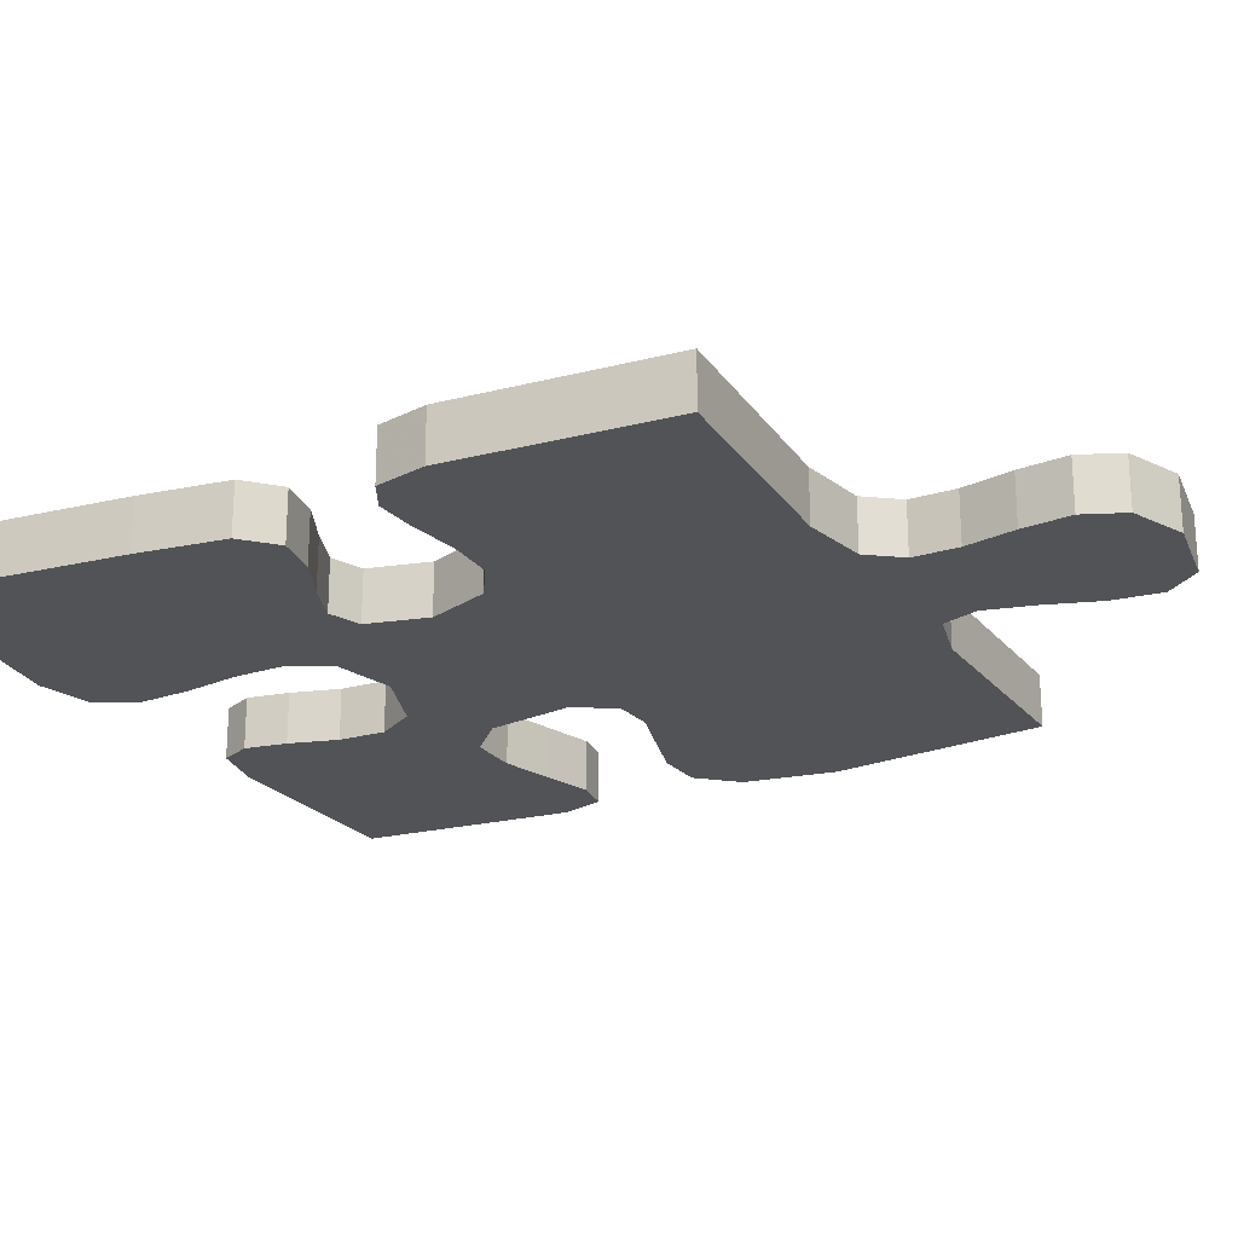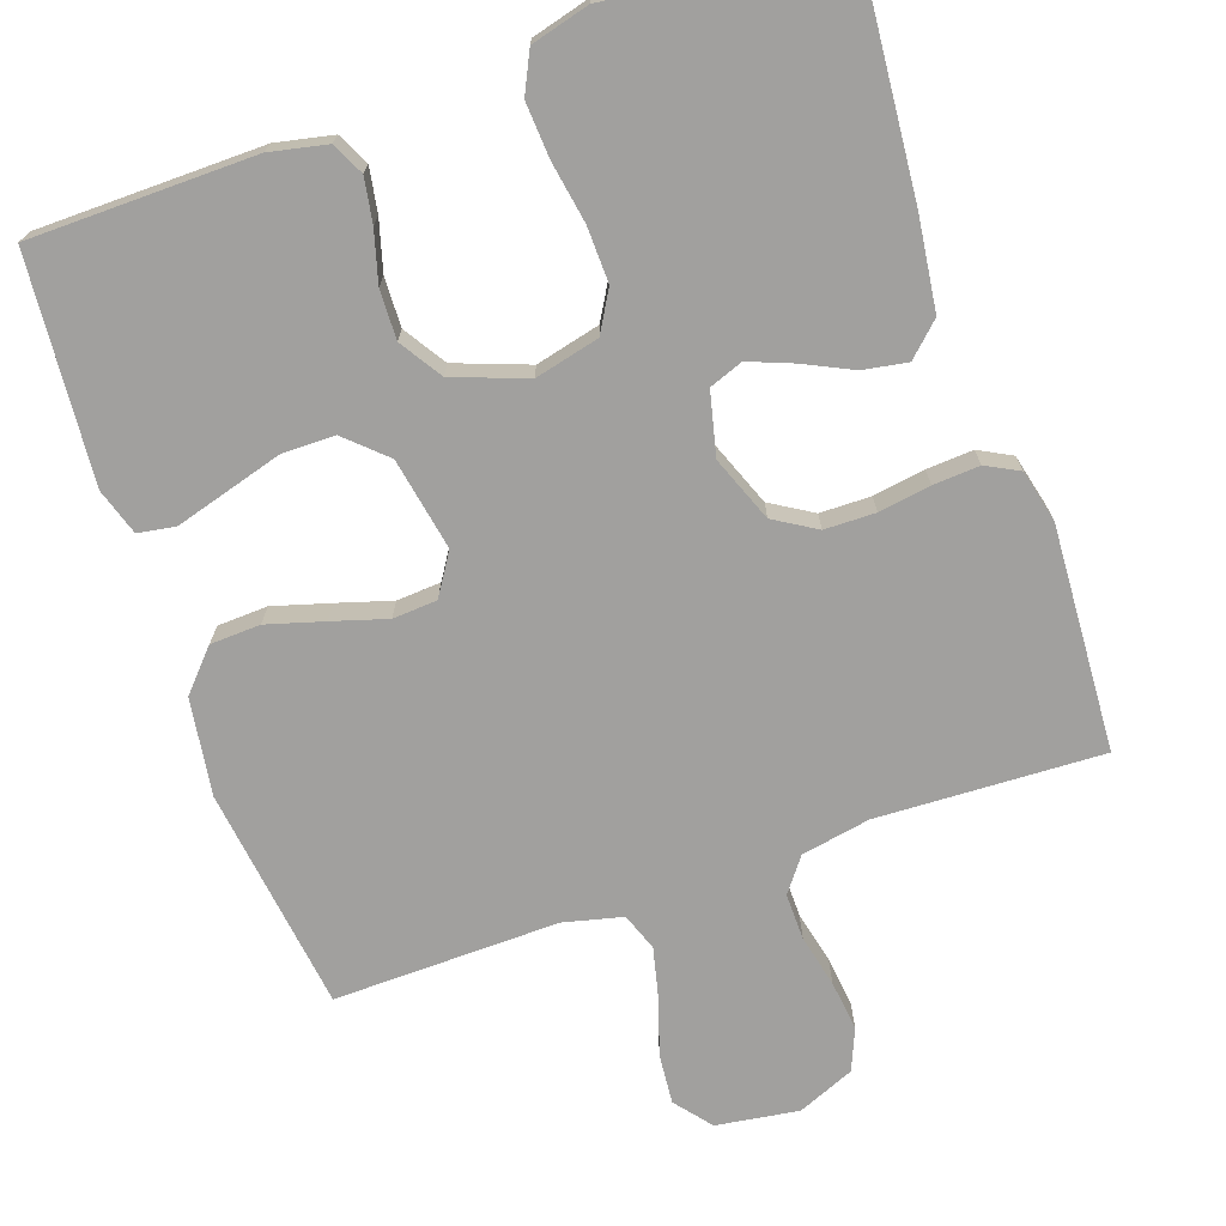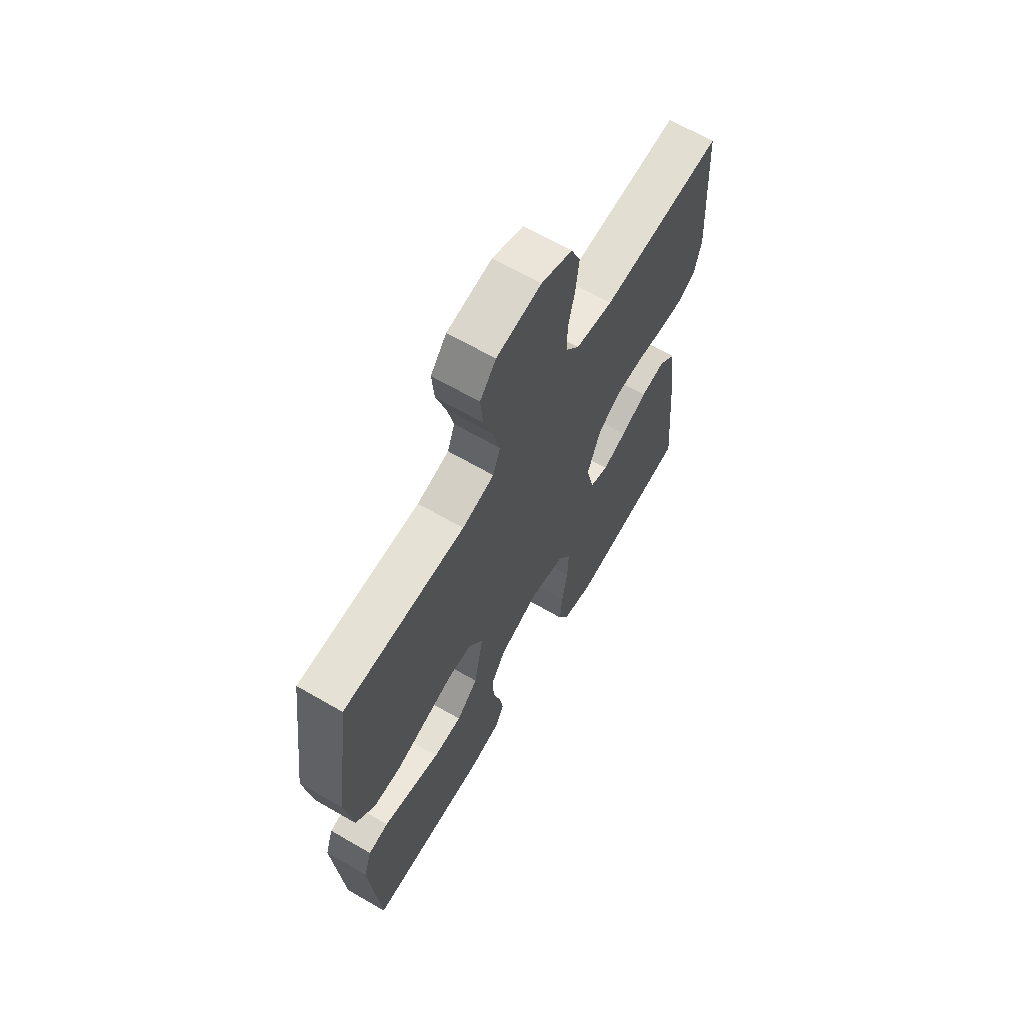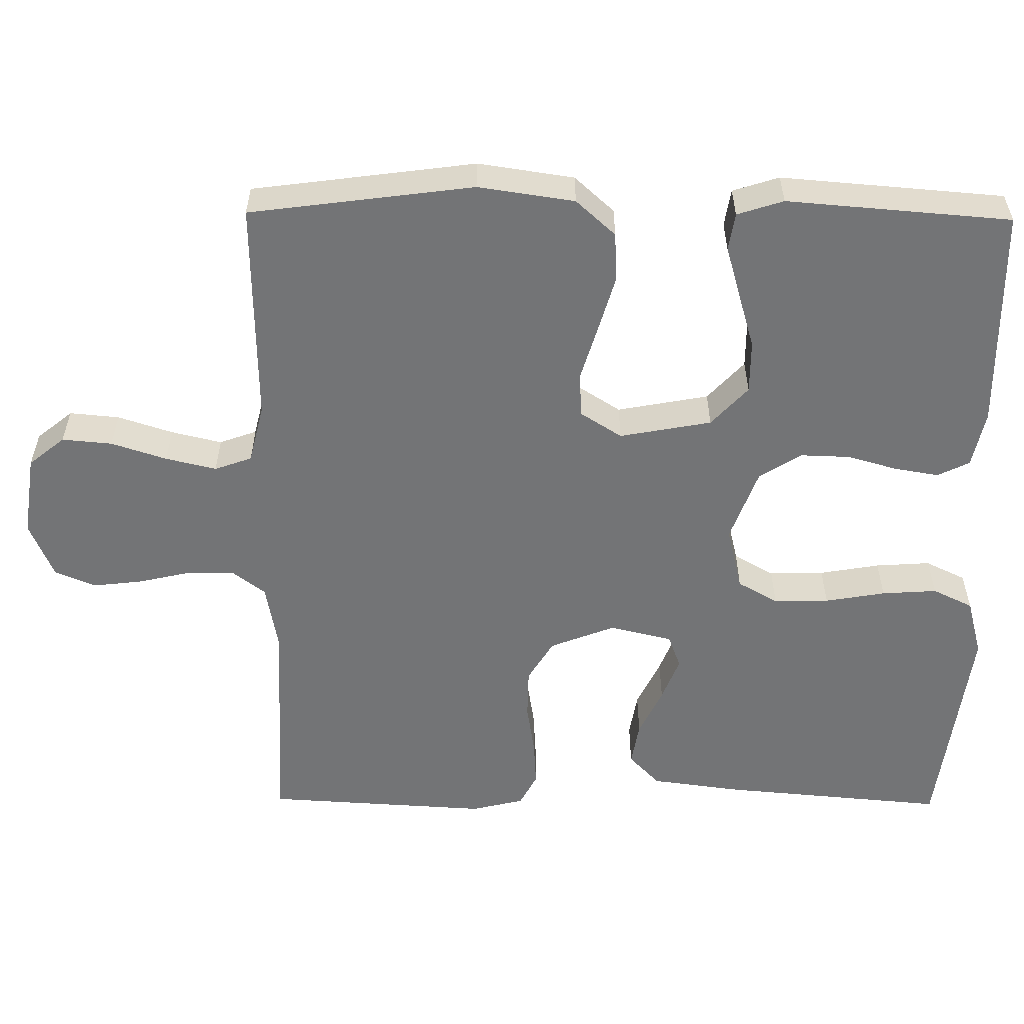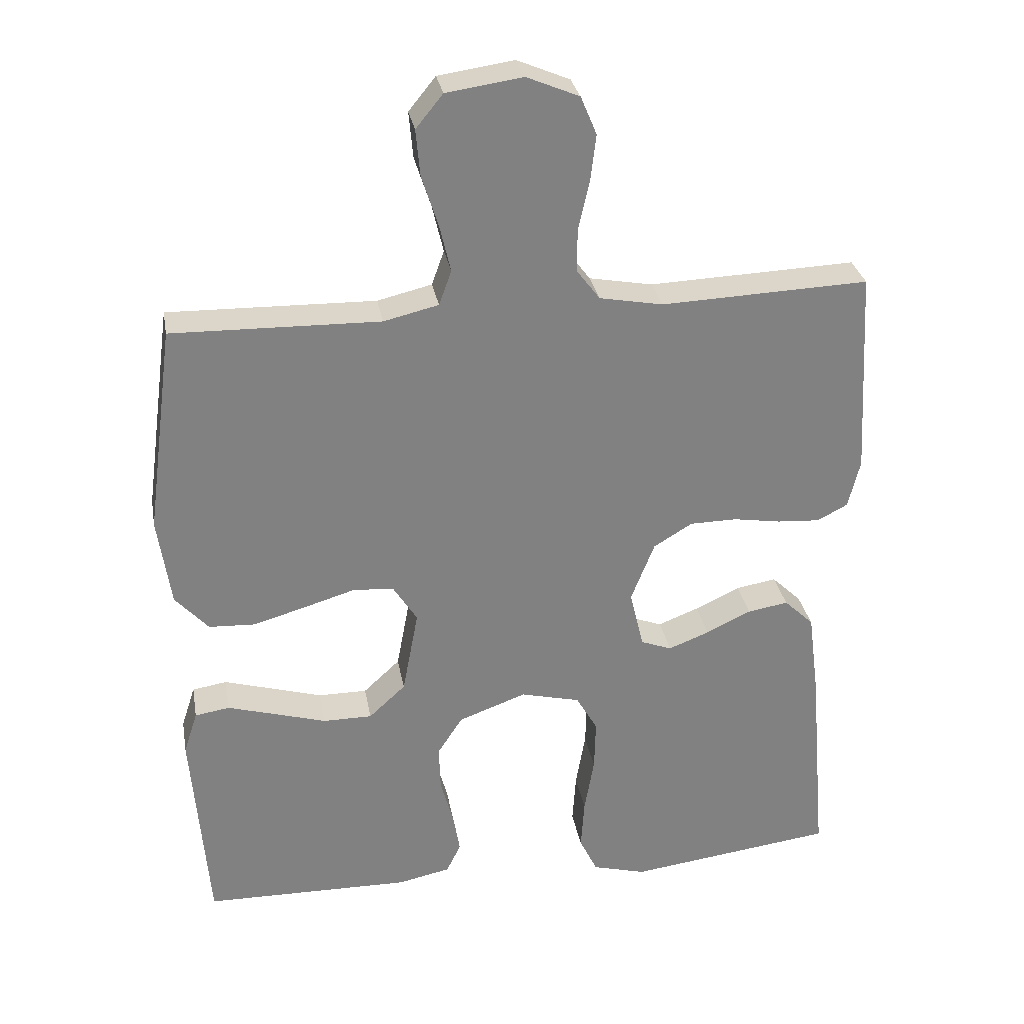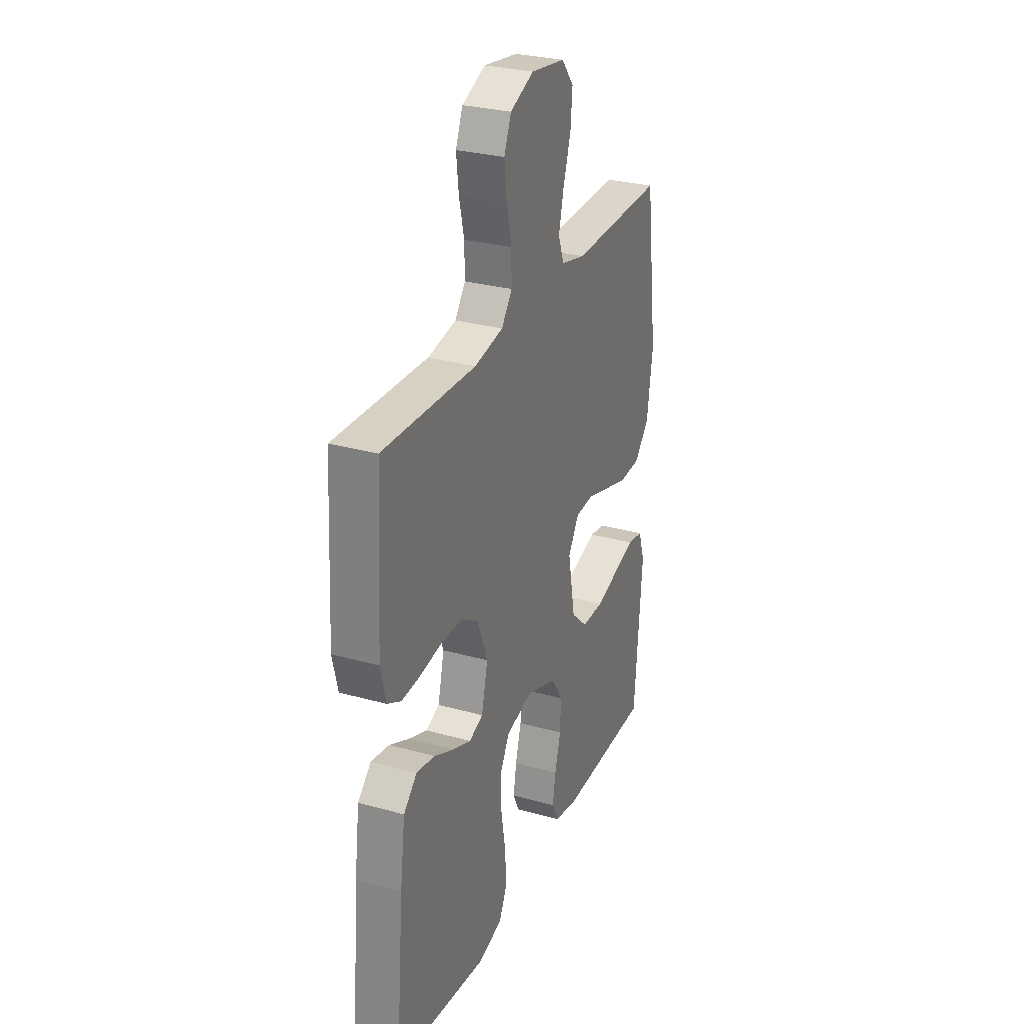
<metadata>
{"format":"obj","ext":"obj","renderer":"f3d","projection":"perspective","resolution":1024,"background":"white","views":[{"elev":-22.4,"azim":-62.6,"up":"+Y"},{"elev":-71.8,"azim":-160.9,"up":"+Y"},{"elev":65.5,"azim":120.2,"up":"+Z"},{"elev":-56.2,"azim":89.4,"up":"+Y"},{"elev":30.0,"azim":170.0,"up":"+Z"},{"elev":29.0,"azim":-67.4,"up":"+Z"}]}
</metadata>
<code>
v 0.5 0.07 -0.5
v 0.2 0.07 -0.504
v 0.124 0.07 -0.488
v 0.103 0.07 -0.445
v 0.113 0.07 -0.386
v 0.132 0.07 -0.318
v 0.134 0.07 -0.252
v 0.098 0.07 -0.196
v 0 0.07 -0.16
v -0.086 0.07 -0.181
v -0.117 0.07 -0.235
v -0.115 0.07 -0.309
v -0.101 0.07 -0.39
v -0.096 0.07 -0.464
v -0.122 0.07 -0.518
v -0.2 0.07 -0.539
v -0.5 0.07 -0.5
v -0.474 0.07 -0.2
v -0.458 0.07 -0.078
v -0.415 0.07 -0.037
v -0.356 0.07 -0.047
v -0.291 0.07 -0.078
v -0.232 0.07 -0.101
v -0.187 0.07 -0.084
v -0.167 0.07 0
v -0.201 0.07 0.087
v -0.257 0.07 0.121
v -0.325 0.07 0.122
v -0.394 0.07 0.111
v -0.456 0.07 0.107
v -0.5 0.07 0.13
v -0.517 0.07 0.2
v -0.5 0.07 0.5
v -0.2 0.07 0.488
v -0.108 0.07 0.505
v -0.074 0.07 0.55
v -0.075 0.07 0.612
v -0.091 0.07 0.682
v -0.099 0.07 0.749
v -0.076 0.07 0.804
v 0 0.07 0.836
v 0.11 0.07 0.82
v 0.149 0.07 0.772
v 0.143 0.07 0.705
v 0.119 0.07 0.631
v 0.103 0.07 0.563
v 0.121 0.07 0.513
v 0.2 0.07 0.494
v 0.5 0.07 0.5
v 0.54 0.07 0.2
v 0.521 0.07 0.071
v 0.473 0.07 0.018
v 0.406 0.07 0.015
v 0.33 0.07 0.037
v 0.257 0.07 0.059
v 0.198 0.07 0.055
v 0.163 0.07 0
v 0.186 0.07 -0.123
v 0.239 0.07 -0.172
v 0.31 0.07 -0.172
v 0.385 0.07 -0.15
v 0.454 0.07 -0.13
v 0.504 0.07 -0.138
v 0.524 0.07 -0.2
v 0.5 0 -0.5
v 0.2 0 -0.504
v 0.124 0 -0.488
v 0.103 0 -0.445
v 0.113 0 -0.386
v 0.132 0 -0.318
v 0.134 0 -0.252
v 0.098 0 -0.196
v 0 0 -0.16
v -0.086 0 -0.181
v -0.117 0 -0.235
v -0.115 0 -0.309
v -0.101 0 -0.39
v -0.096 0 -0.464
v -0.122 0 -0.518
v -0.2 0 -0.539
v -0.5 0 -0.5
v -0.474 0 -0.2
v -0.458 0 -0.078
v -0.415 0 -0.037
v -0.356 0 -0.047
v -0.291 0 -0.078
v -0.232 0 -0.101
v -0.187 0 -0.084
v -0.167 0 0
v -0.201 0 0.087
v -0.257 0 0.121
v -0.325 0 0.122
v -0.394 0 0.111
v -0.456 0 0.107
v -0.5 0 0.13
v -0.517 0 0.2
v -0.5 0 0.5
v -0.2 0 0.488
v -0.108 0 0.505
v -0.074 0 0.55
v -0.075 0 0.612
v -0.091 0 0.682
v -0.099 0 0.749
v -0.076 0 0.804
v 0 0 0.836
v 0.11 0 0.82
v 0.149 0 0.772
v 0.143 0 0.705
v 0.119 0 0.631
v 0.103 0 0.563
v 0.121 0 0.513
v 0.2 0 0.494
v 0.5 0 0.5
v 0.54 0 0.2
v 0.521 0 0.071
v 0.473 0 0.018
v 0.406 0 0.015
v 0.33 0 0.037
v 0.257 0 0.059
v 0.198 0 0.055
v 0.163 0 0
v 0.186 0 -0.123
v 0.239 0 -0.172
v 0.31 0 -0.172
v 0.385 0 -0.15
v 0.454 0 -0.13
v 0.504 0 -0.138
v 0.524 0 -0.2
f 4 5 6
f 3 4 6
f 2 3 6
f 1 2 6
f 64 1 6
f 63 64 6
f 62 63 6
f 61 62 6
f 60 61 6
f 59 60 6 7
f 58 59 7 8
f 57 58 8 9
f 56 57 9 10
f 53 54 55
f 52 53 55
f 51 52 55
f 50 51 55
f 49 50 55
f 48 49 55
f 47 48 55 56
f 46 47 56 10
f 43 44 45
f 42 43 45
f 41 42 45
f 40 41 45
f 39 40 45
f 38 39 45
f 37 38 45
f 36 37 45 46
f 46 10 11
f 36 46 11
f 35 36 11
f 32 33 34
f 31 32 34
f 30 31 34
f 29 30 34
f 28 29 34
f 27 28 34 35
f 26 27 35
f 25 26 35
f 20 21 22
f 19 20 22
f 18 19 22
f 17 18 22
f 16 17 22
f 15 16 22
f 14 15 22
f 13 14 22
f 12 13 22
f 11 12 22 23
f 25 35 11
f 24 25 11
f 11 23 24
f 70 69 68
f 70 68 67
f 70 67 66
f 70 66 65
f 70 65 128
f 70 128 127
f 70 127 126
f 70 126 125
f 70 125 124
f 71 70 124 123
f 72 71 123 122
f 73 72 122 121
f 74 73 121 120
f 119 118 117
f 119 117 116
f 119 116 115
f 119 115 114
f 119 114 113
f 119 113 112
f 120 119 112 111
f 74 120 111 110
f 109 108 107
f 109 107 106
f 109 106 105
f 109 105 104
f 109 104 103
f 109 103 102
f 109 102 101
f 110 109 101 100
f 75 74 110
f 75 110 100
f 75 100 99
f 98 97 96
f 98 96 95
f 98 95 94
f 98 94 93
f 98 93 92
f 99 98 92 91
f 99 91 90
f 99 90 89
f 86 85 84
f 86 84 83
f 86 83 82
f 86 82 81
f 86 81 80
f 86 80 79
f 86 79 78
f 86 78 77
f 86 77 76
f 87 86 76 75
f 75 99 89
f 75 89 88
f 88 87 75
f 1 65 66 2
f 2 66 67 3
f 3 67 68 4
f 4 68 69 5
f 5 69 70 6
f 6 70 71 7
f 7 71 72 8
f 8 72 73 9
f 9 73 74 10
f 10 74 75 11
f 11 75 76 12
f 12 76 77 13
f 13 77 78 14
f 14 78 79 15
f 15 79 80 16
f 16 80 81 17
f 17 81 82 18
f 18 82 83 19
f 19 83 84 20
f 20 84 85 21
f 21 85 86 22
f 22 86 87 23
f 23 87 88 24
f 24 88 89 25
f 25 89 90 26
f 26 90 91 27
f 27 91 92 28
f 28 92 93 29
f 29 93 94 30
f 30 94 95 31
f 31 95 96 32
f 32 96 97 33
f 33 97 98 34
f 34 98 99 35
f 35 99 100 36
f 36 100 101 37
f 37 101 102 38
f 38 102 103 39
f 39 103 104 40
f 40 104 105 41
f 41 105 106 42
f 42 106 107 43
f 43 107 108 44
f 44 108 109 45
f 45 109 110 46
f 46 110 111 47
f 47 111 112 48
f 48 112 113 49
f 49 113 114 50
f 50 114 115 51
f 51 115 116 52
f 52 116 117 53
f 53 117 118 54
f 54 118 119 55
f 55 119 120 56
f 56 120 121 57
f 57 121 122 58
f 58 122 123 59
f 59 123 124 60
f 60 124 125 61
f 61 125 126 62
f 62 126 127 63
f 63 127 128 64
f 64 128 65 1

</code>
